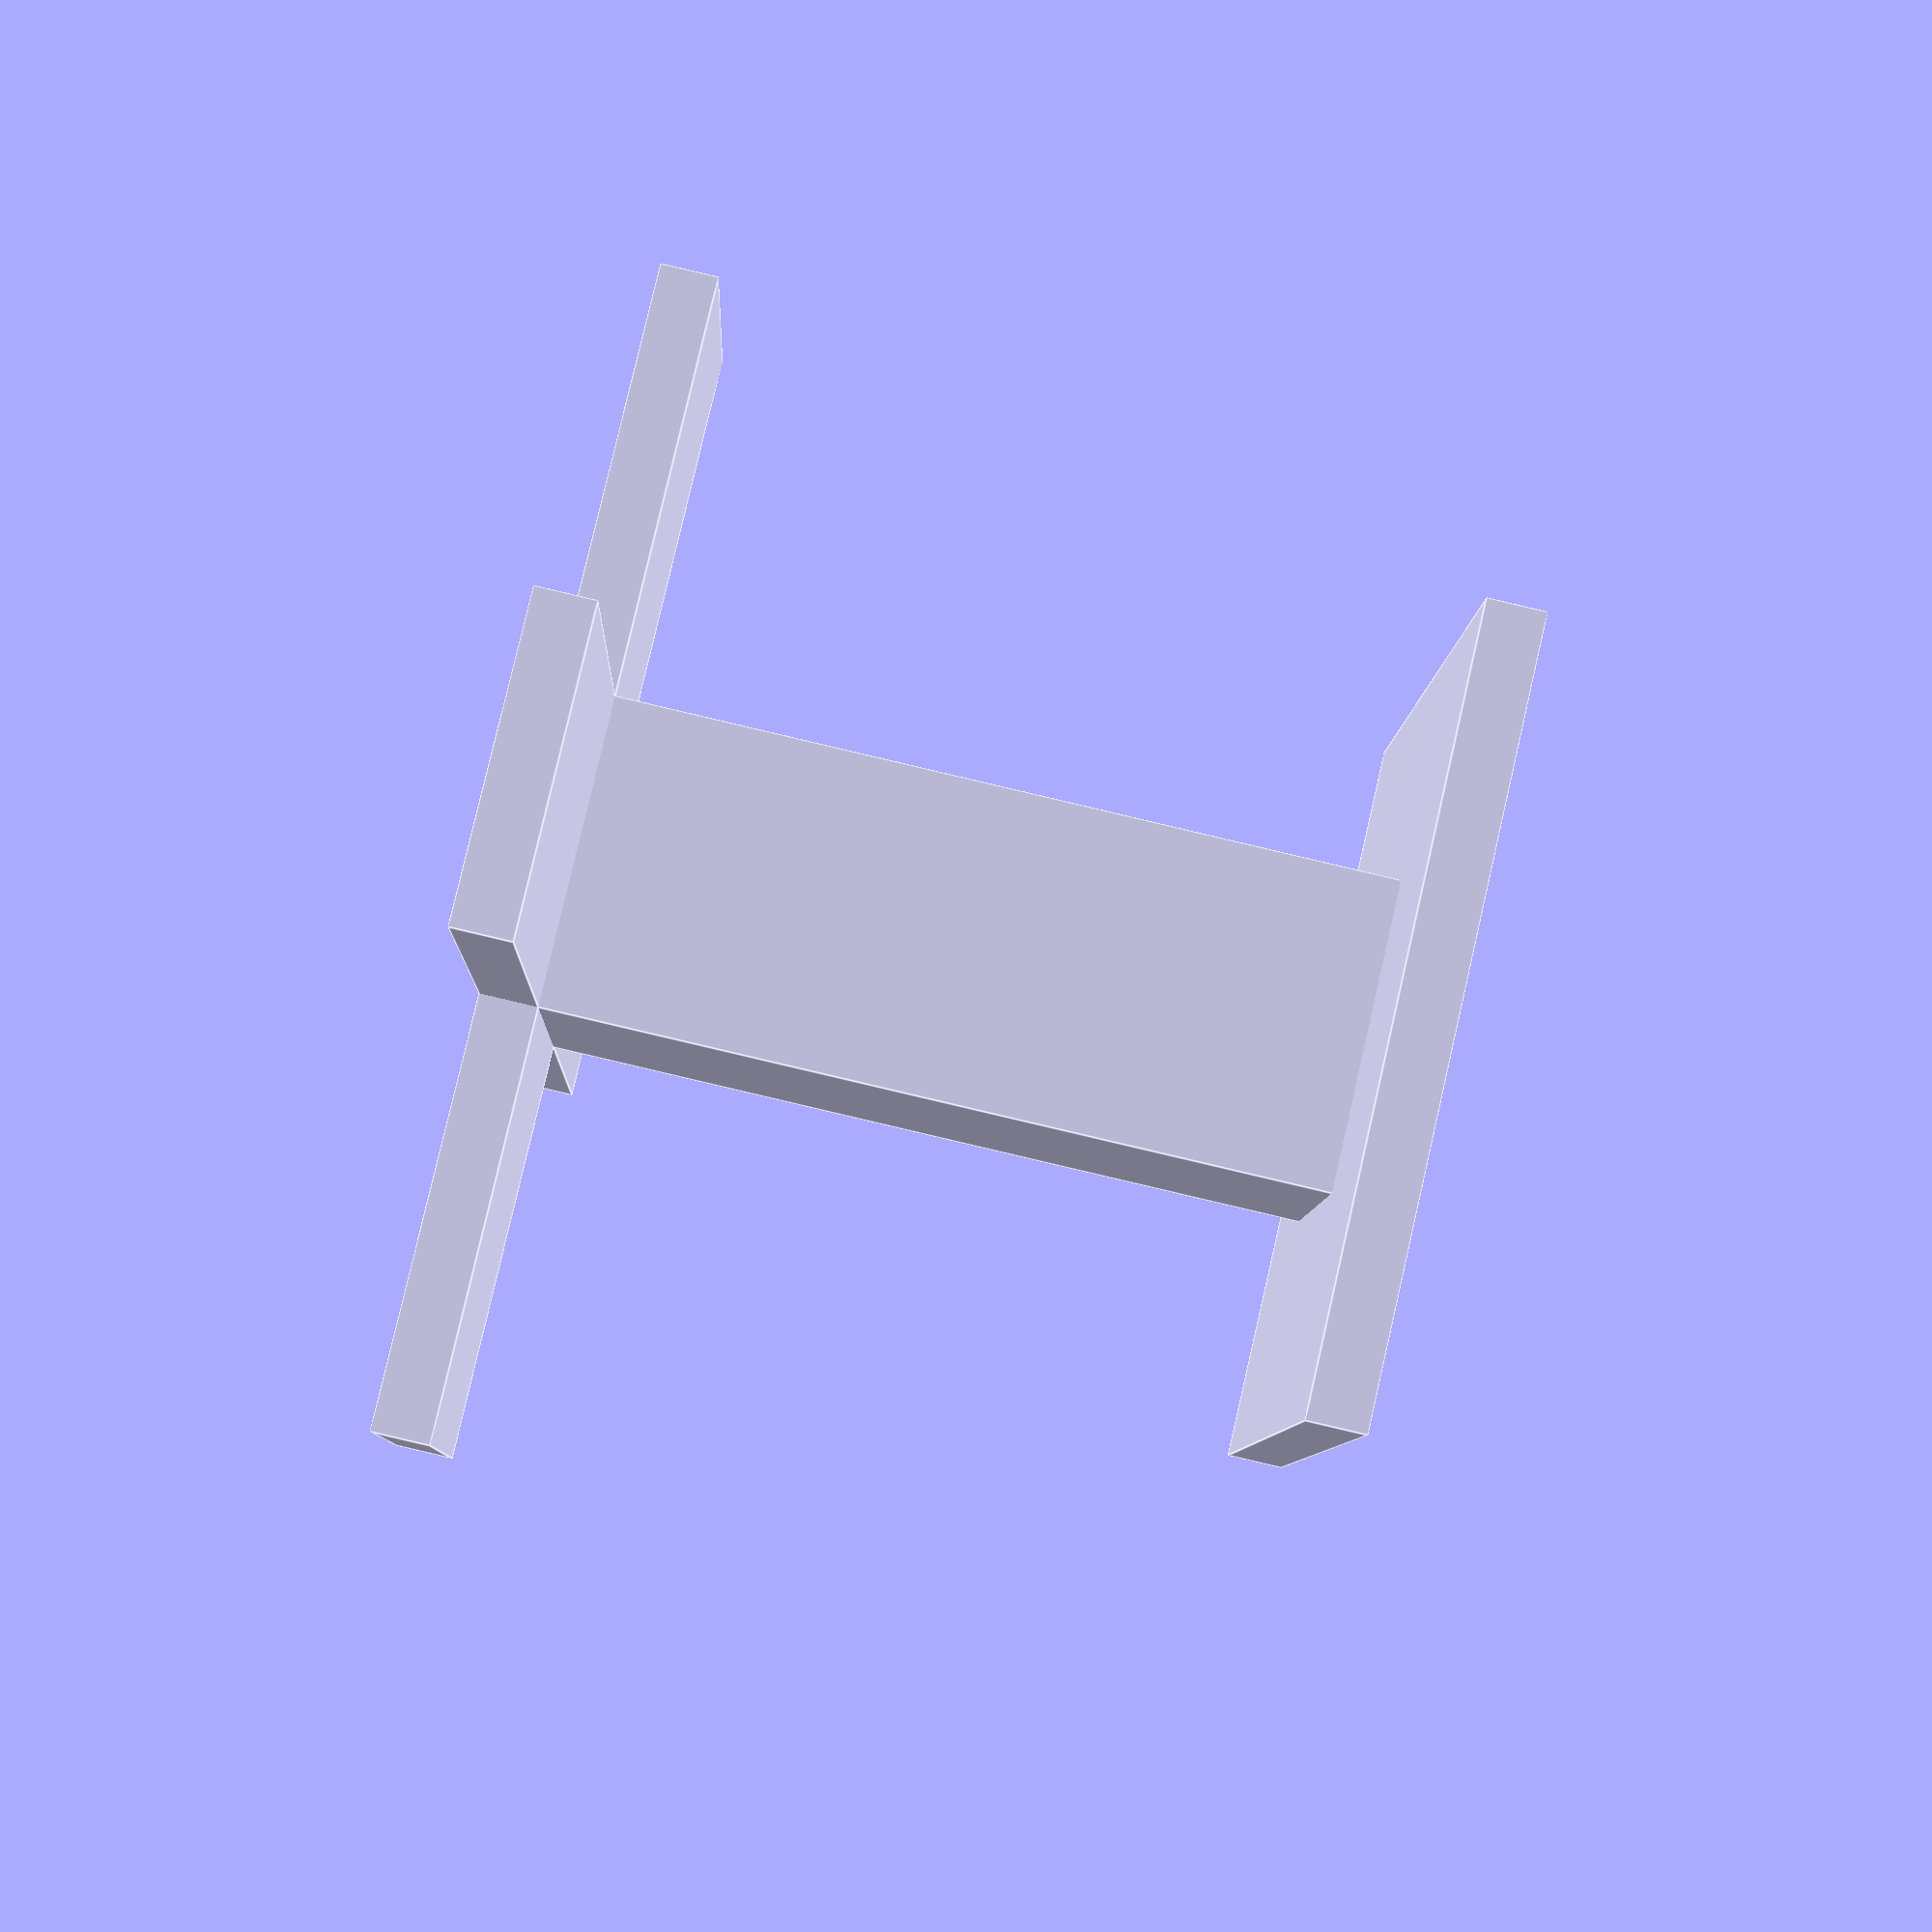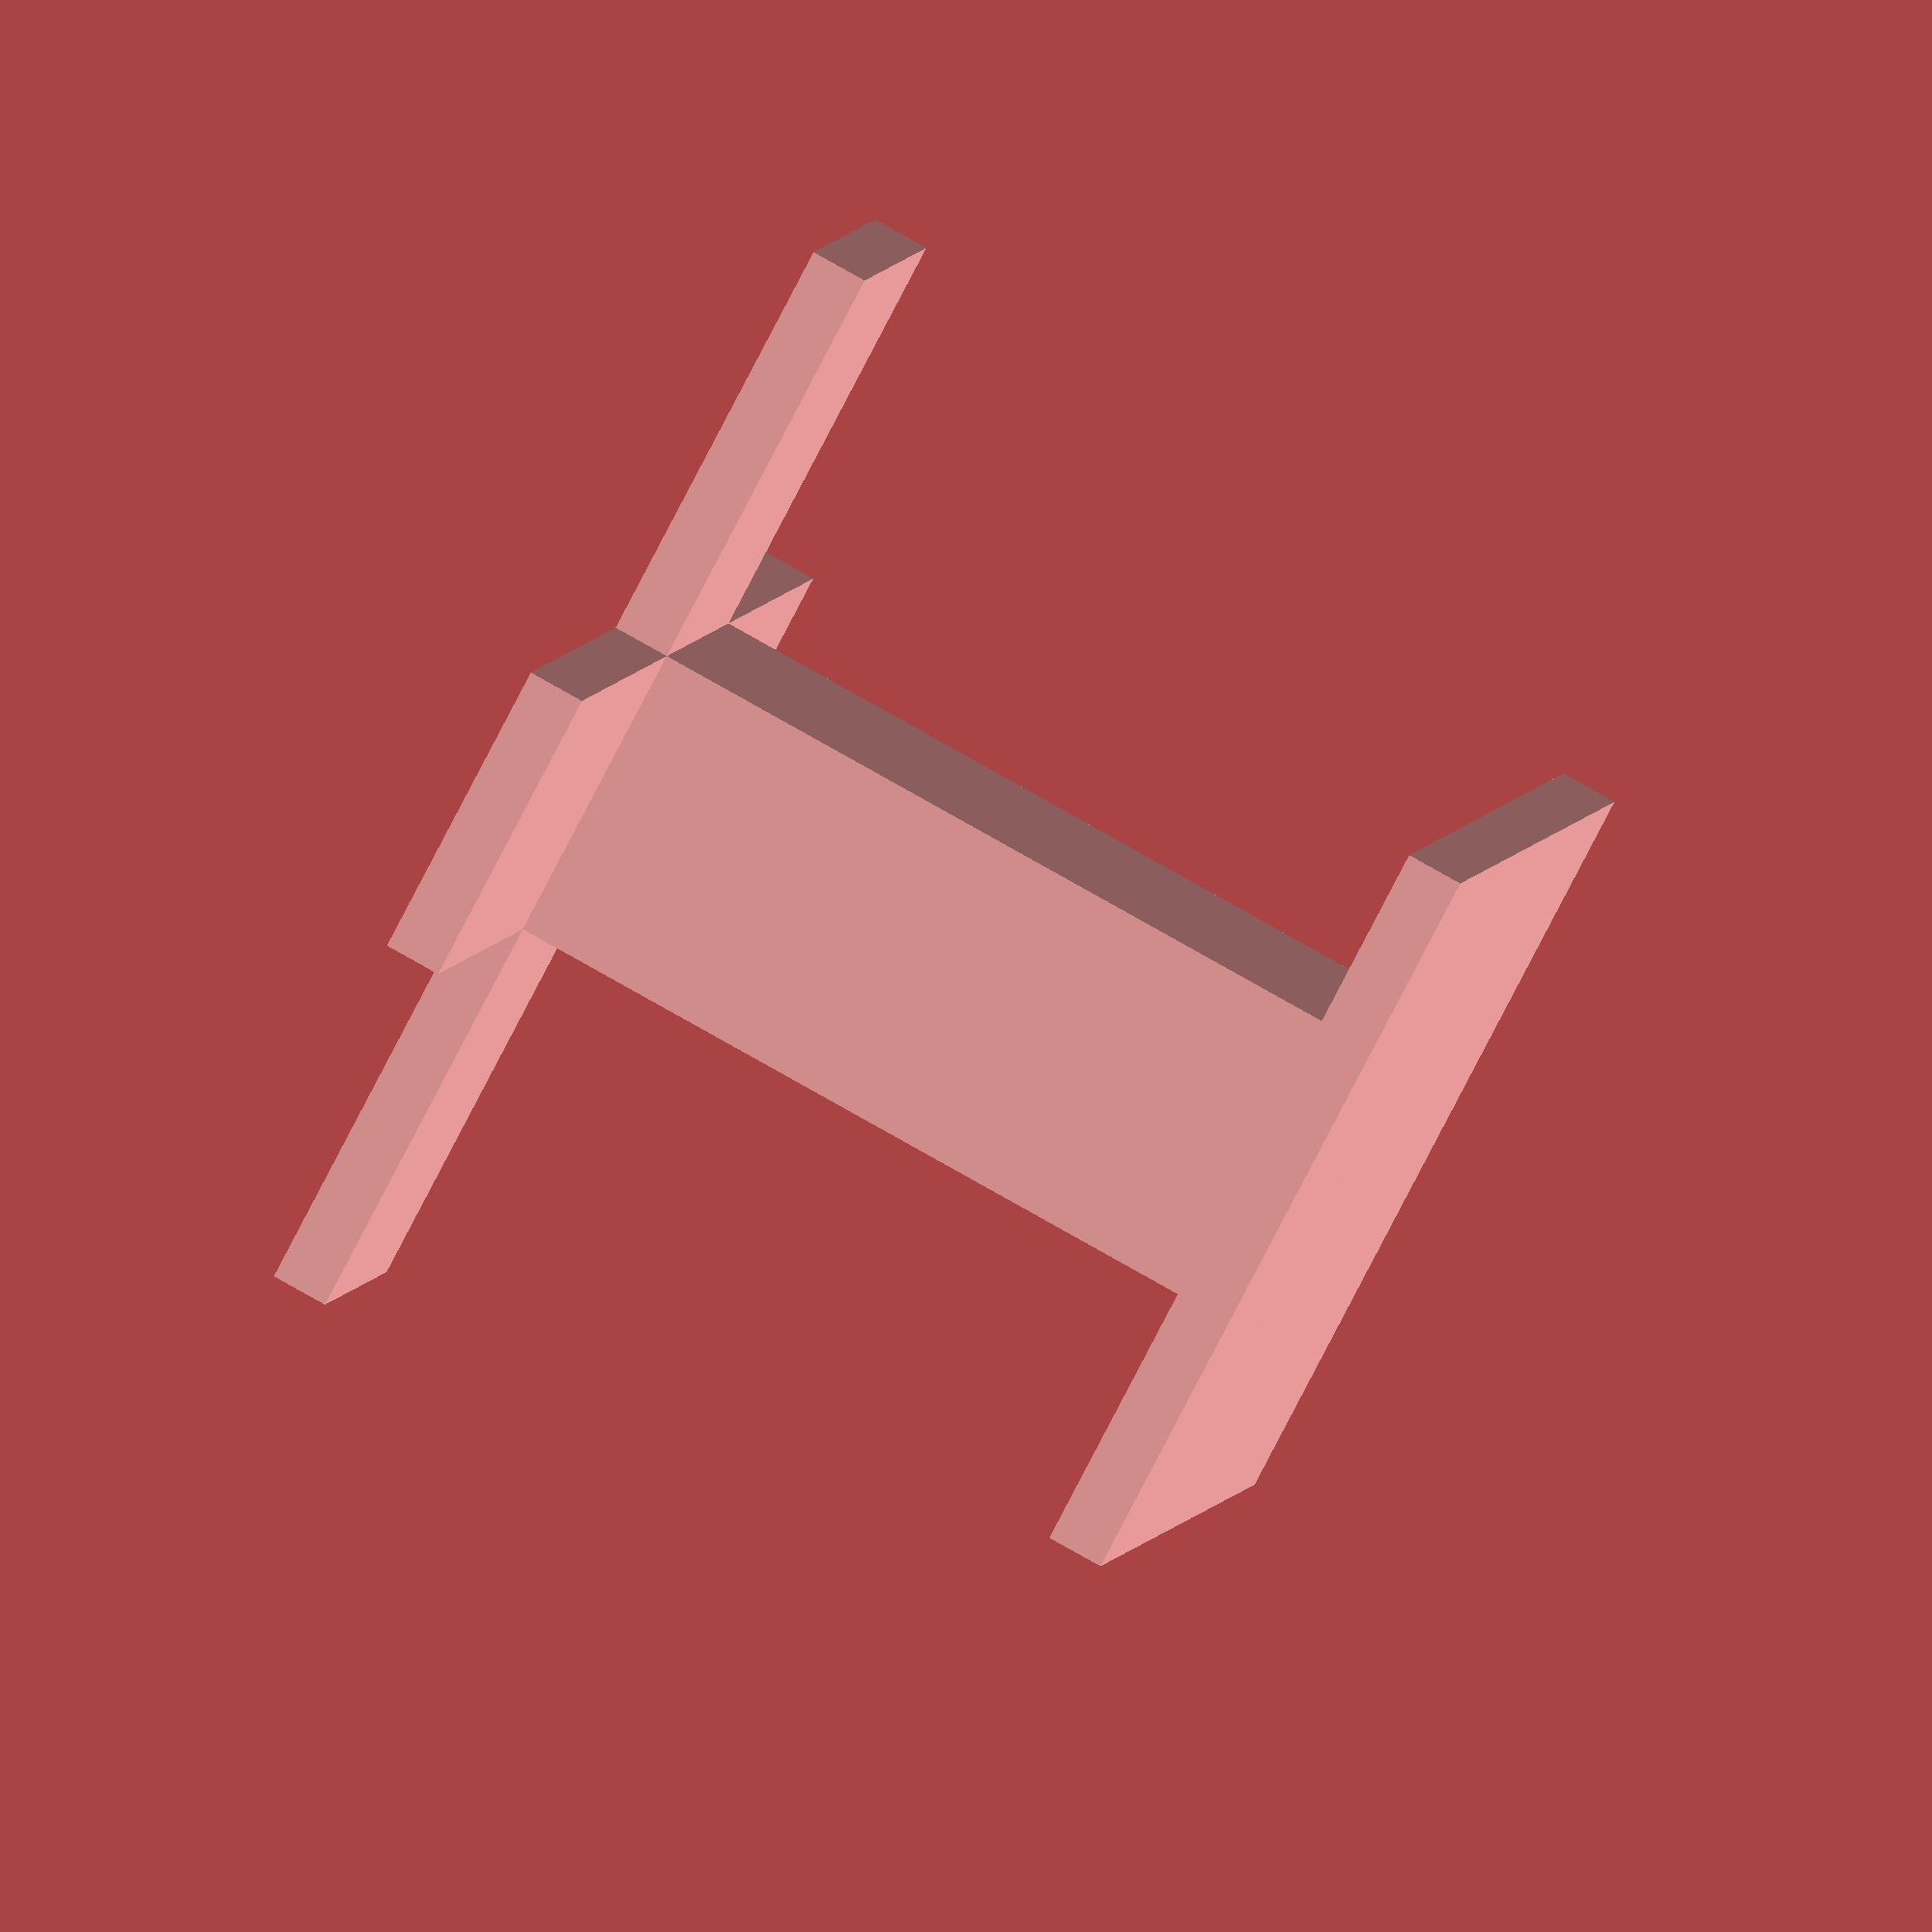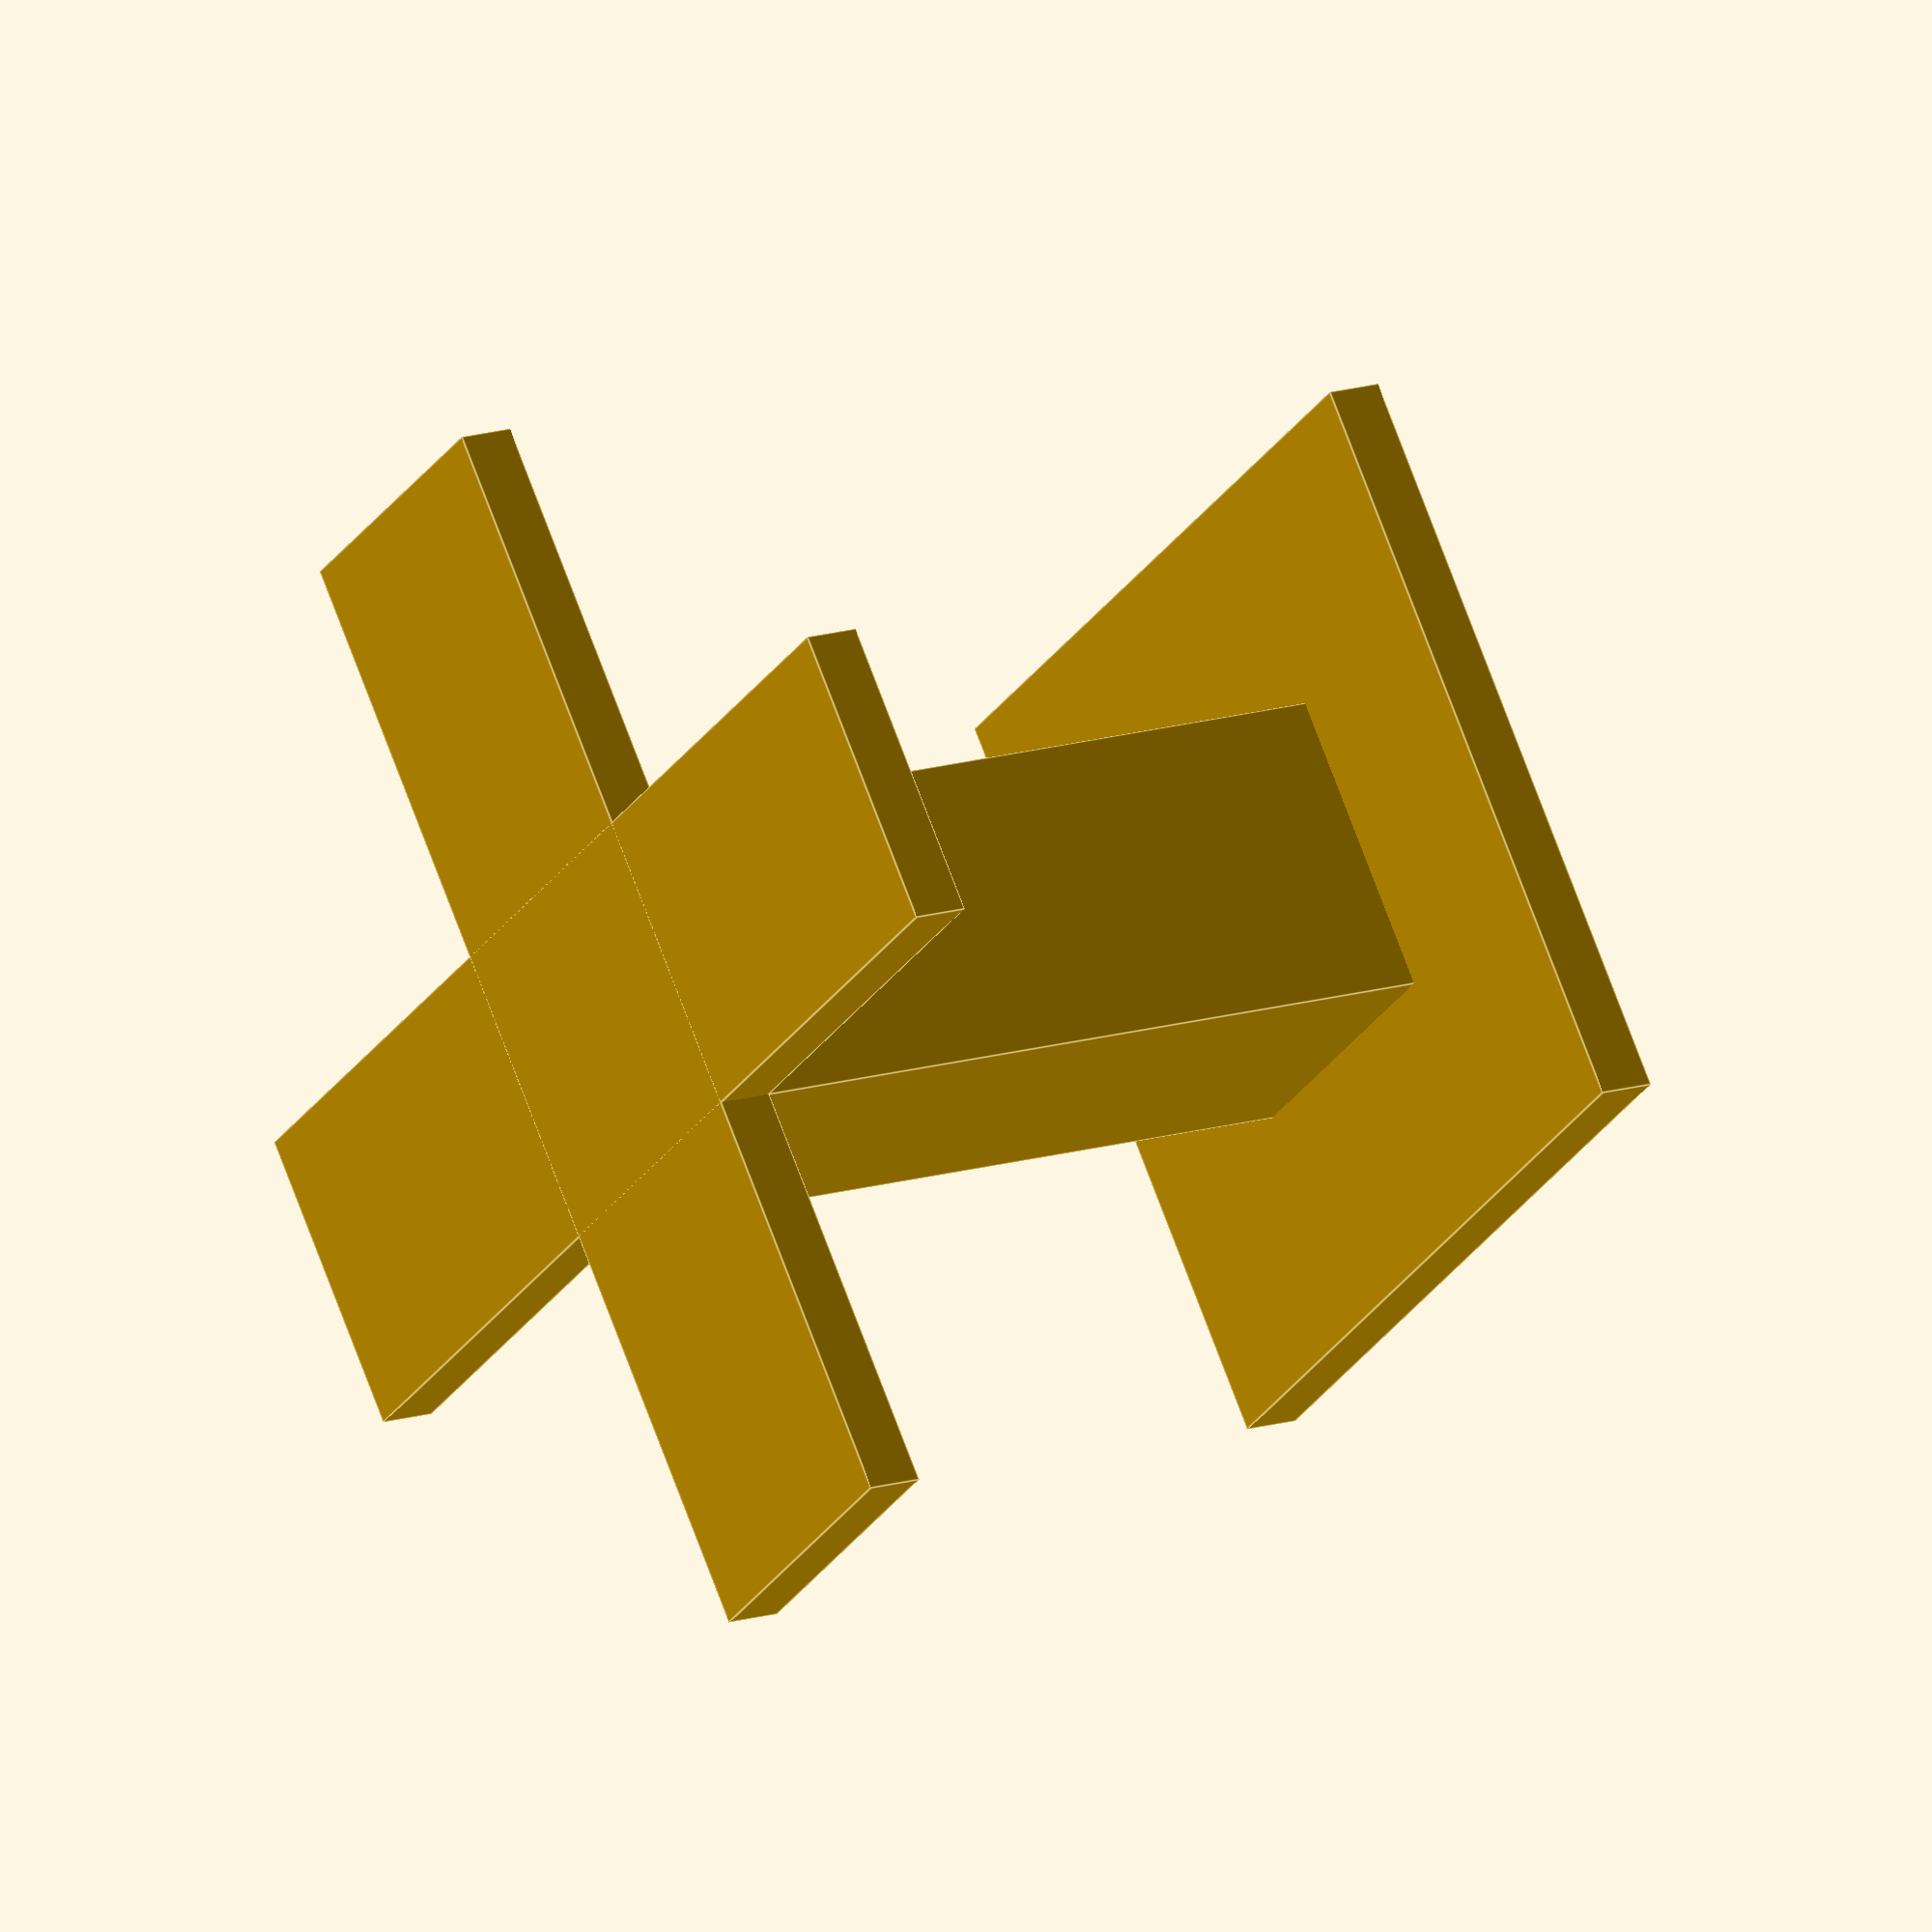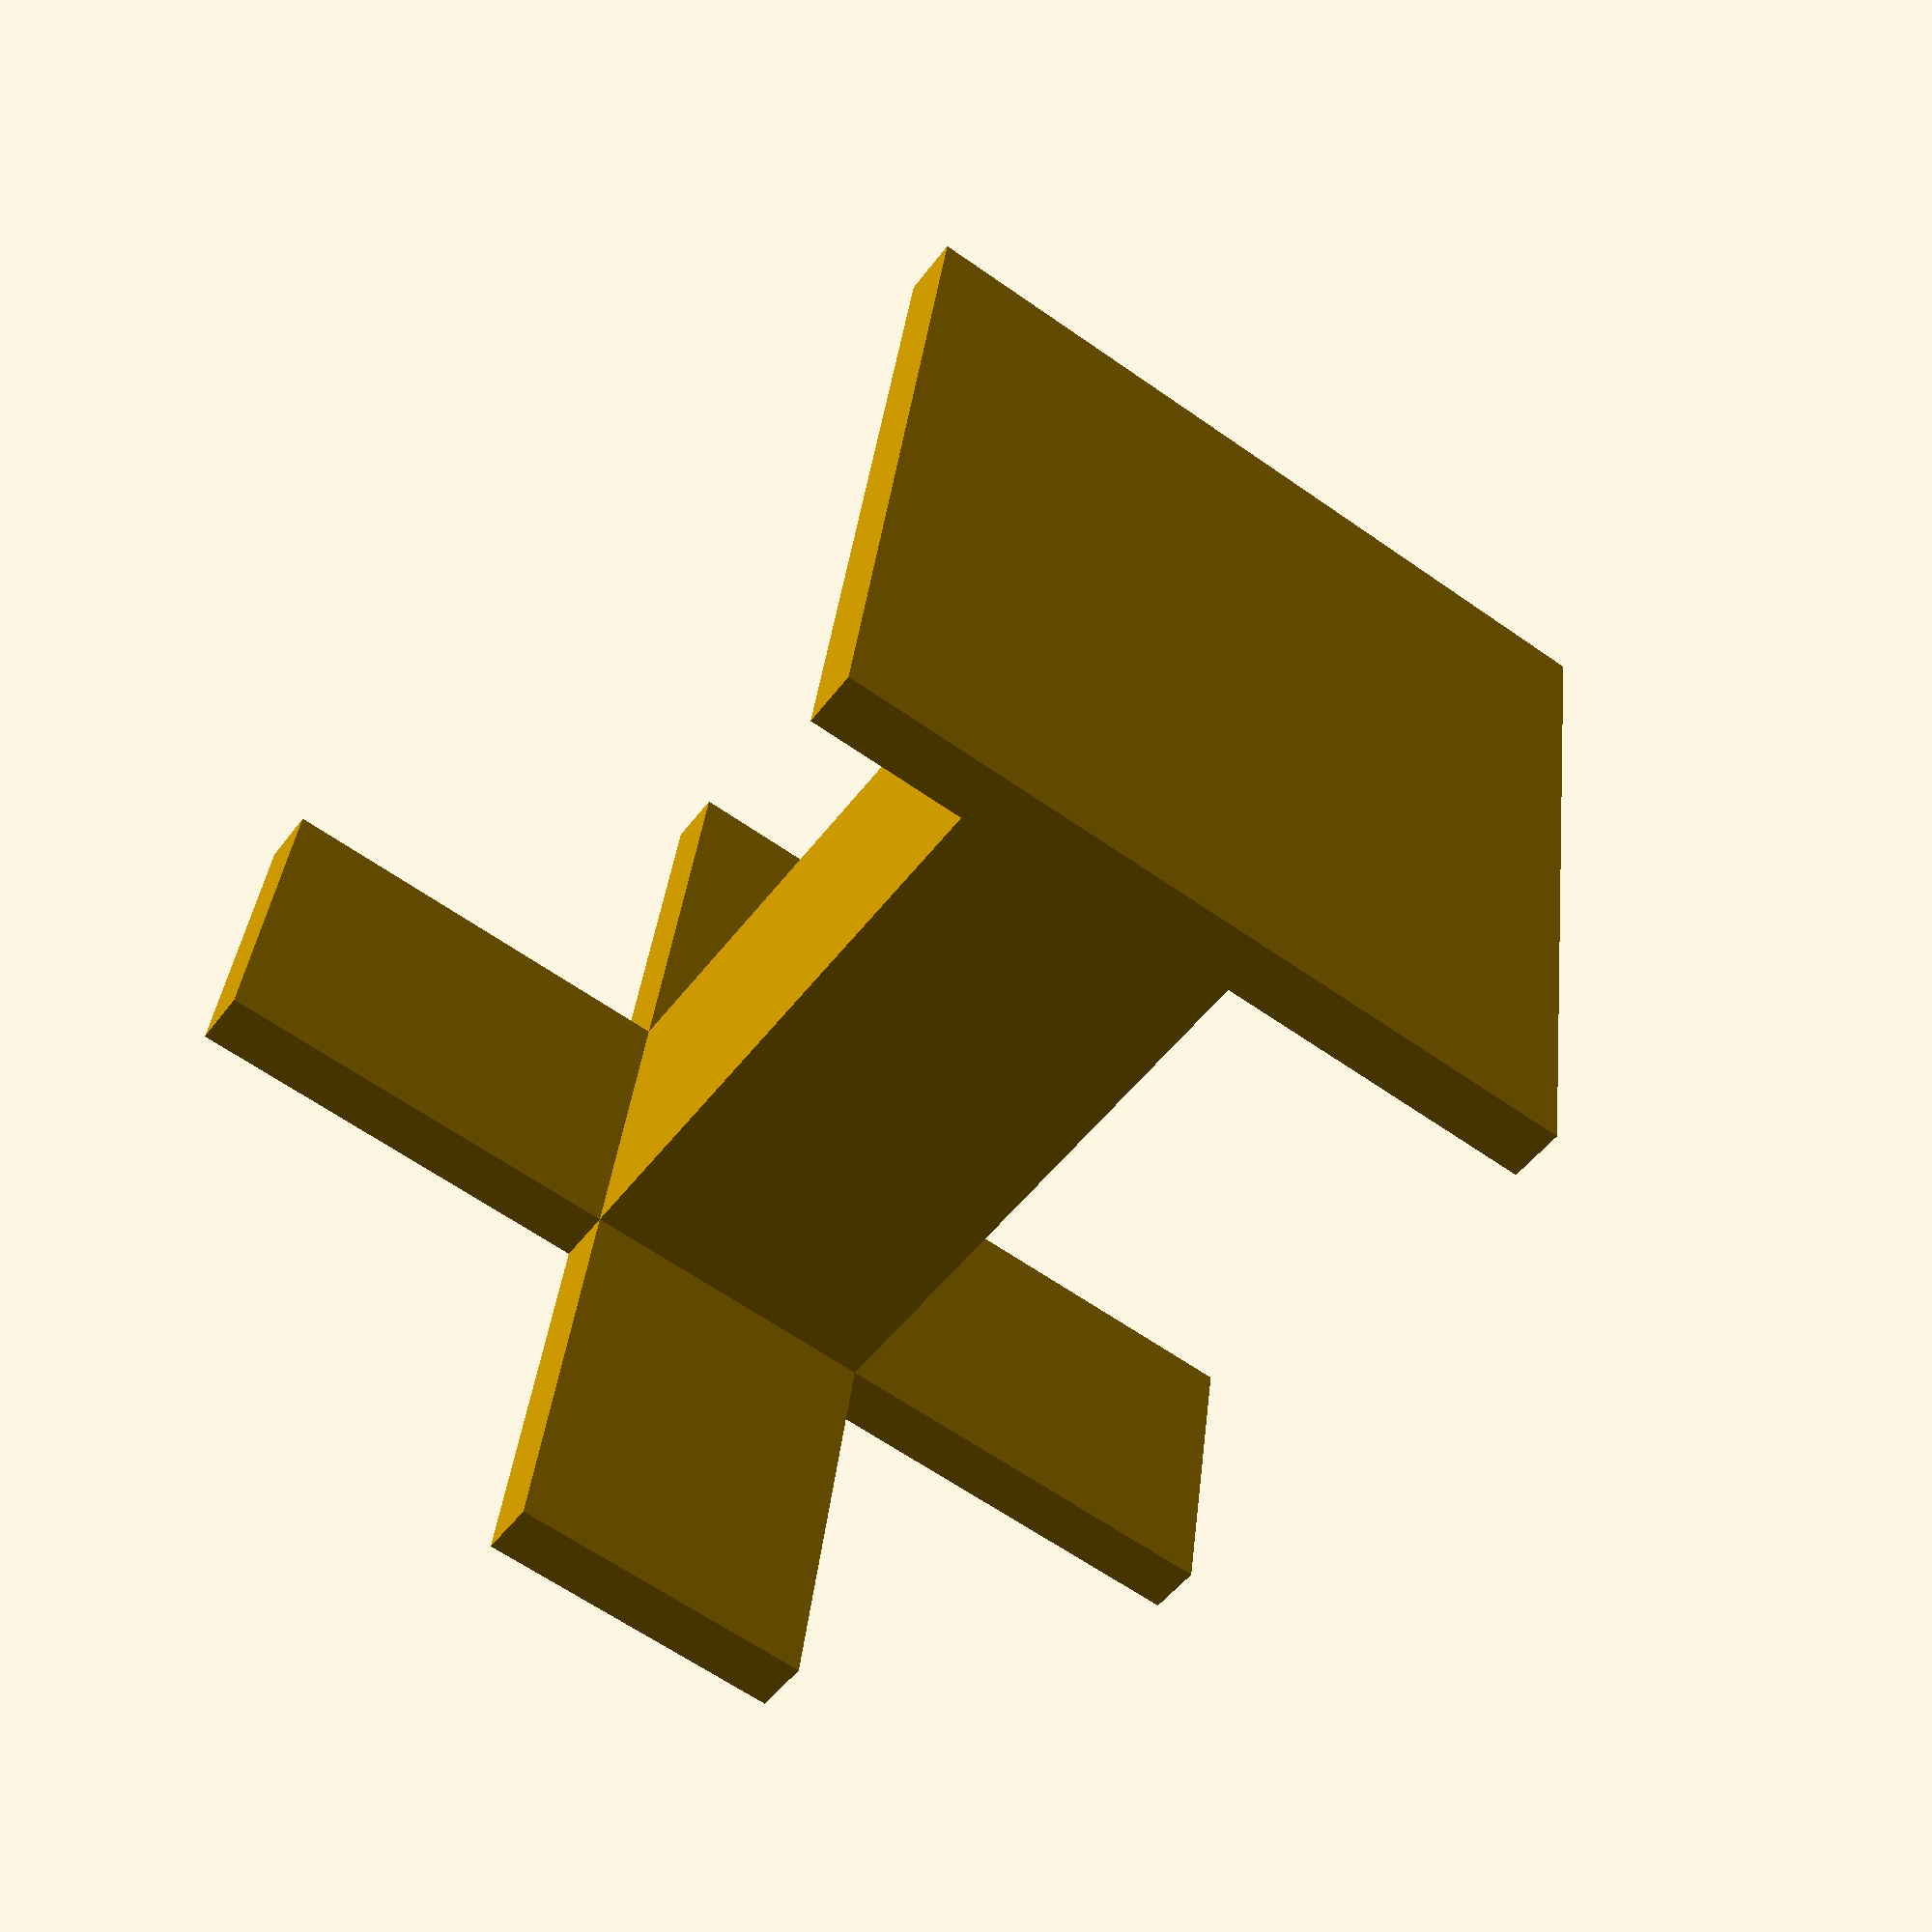
<openscad>

base_length=20;
top_length=30;
post_width=8;
post_height=20;
base_thickness=1.5;
top_thickness=1.5;

// Base
translate([-base_length/2, -base_length/2, 0]) cube([base_length, base_length, base_thickness]);

// Post
translate([-post_width/2, -post_width/2, 0]) cube([post_width, post_width, base_thickness+post_height+top_thickness]);

// Top
for (i = [0:90:90]) { 
  rotate([0, 0, i])
    translate([-top_length/2, -post_width/2, base_thickness+post_height]) 
      cube([top_length, post_width, top_thickness]);
}




</openscad>
<views>
elev=89.1 azim=260.8 roll=76.8 proj=p view=edges
elev=284.3 azim=203.2 roll=119.9 proj=o view=solid
elev=165.7 azim=142.5 roll=124.8 proj=o view=edges
elev=229.2 azim=82.6 roll=35.0 proj=p view=wireframe
</views>
